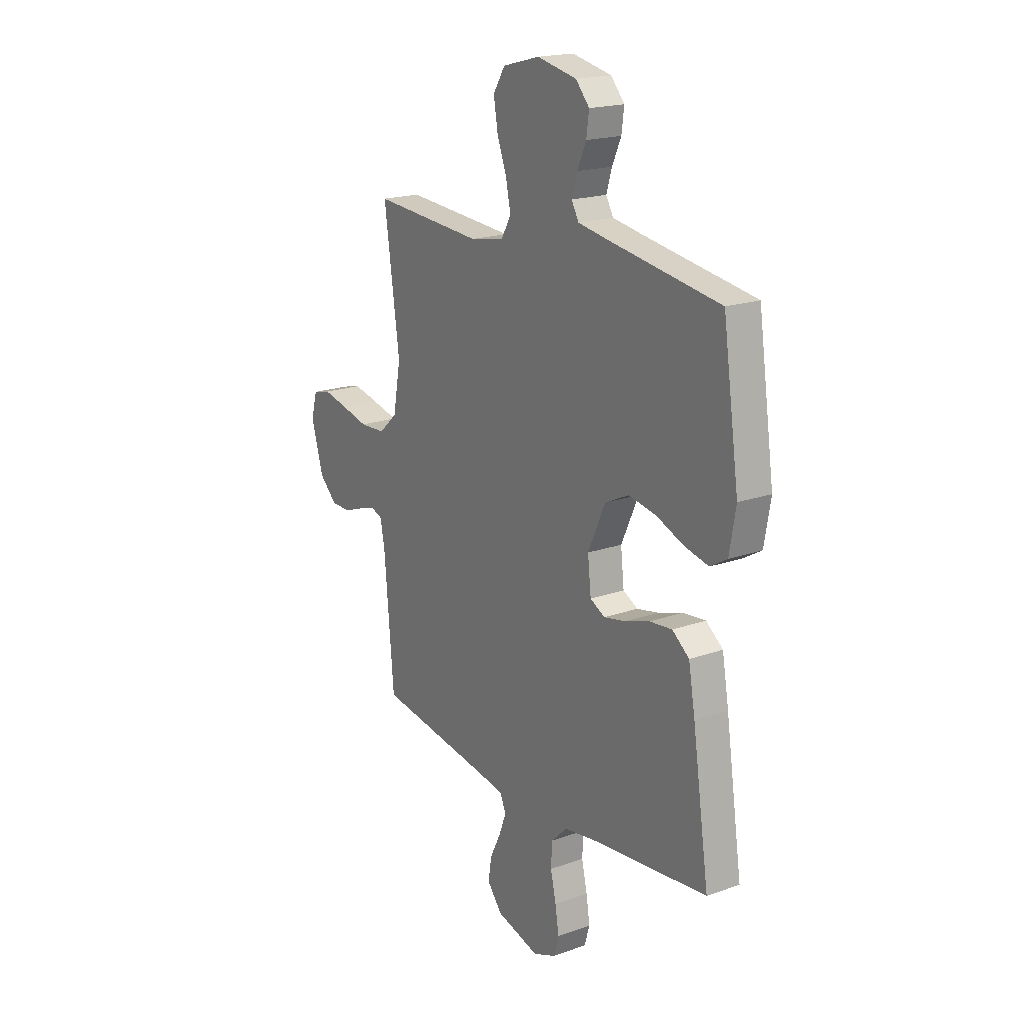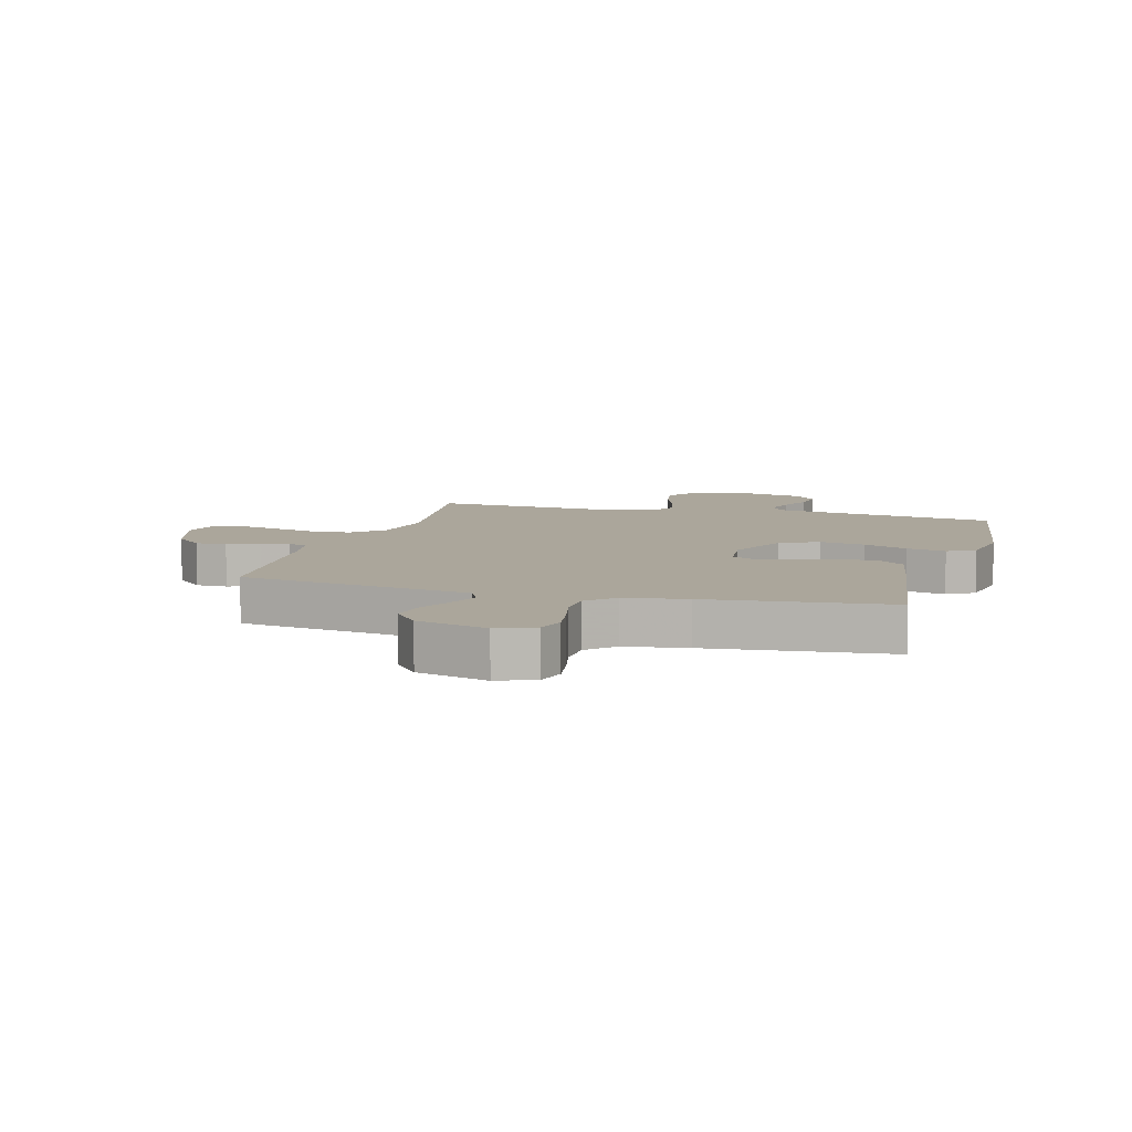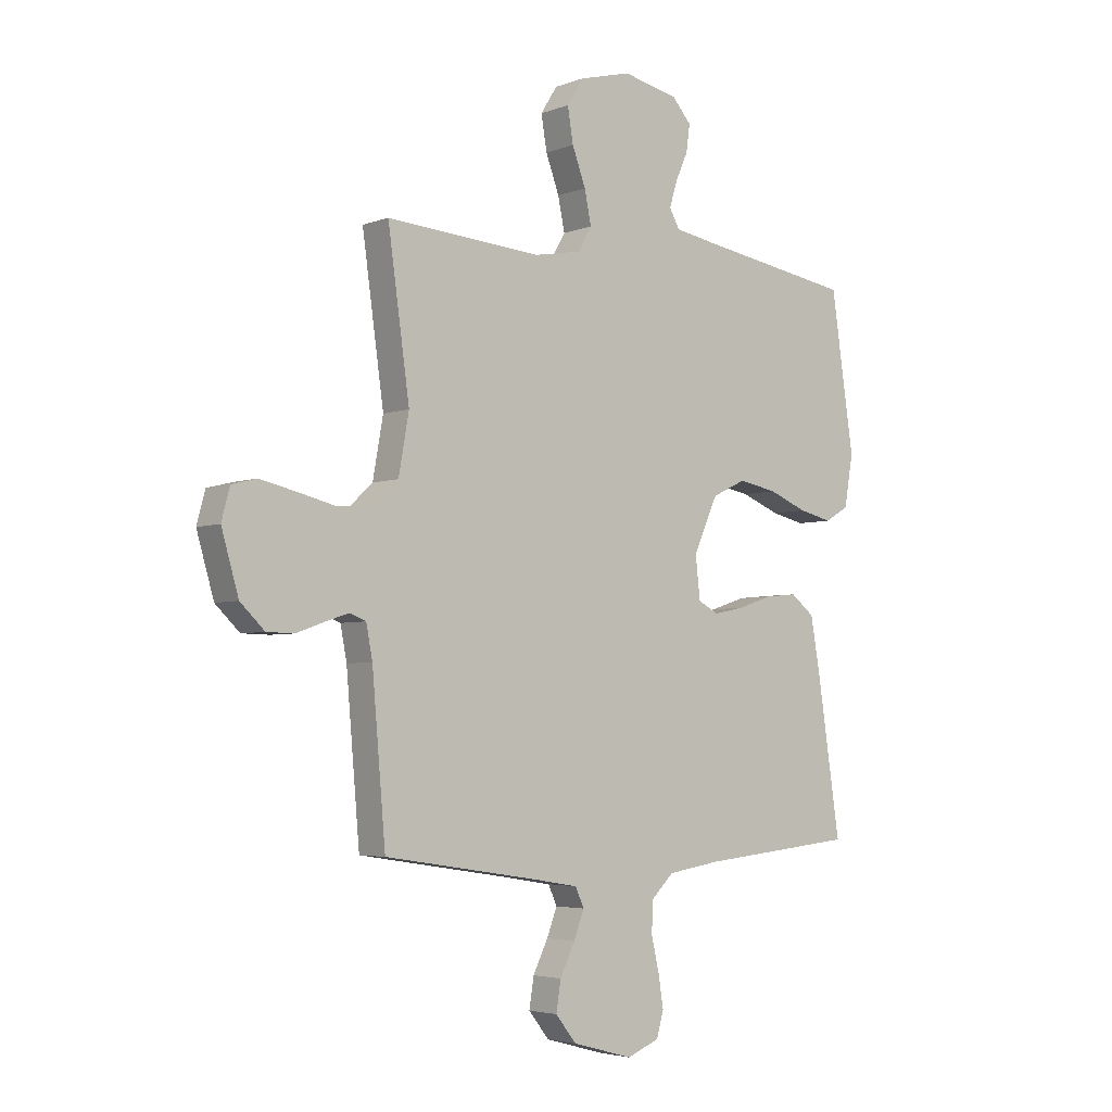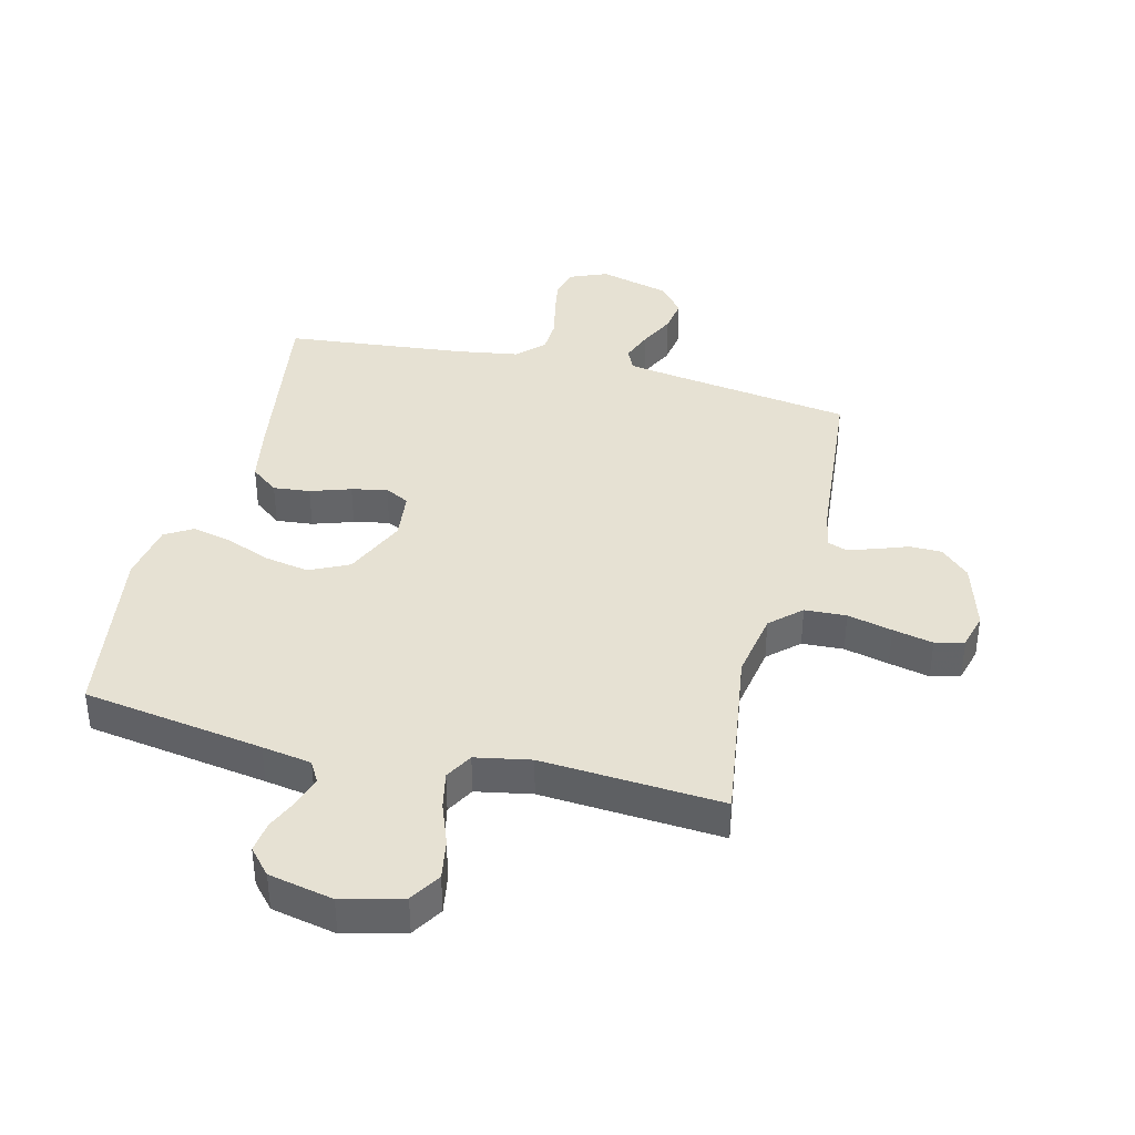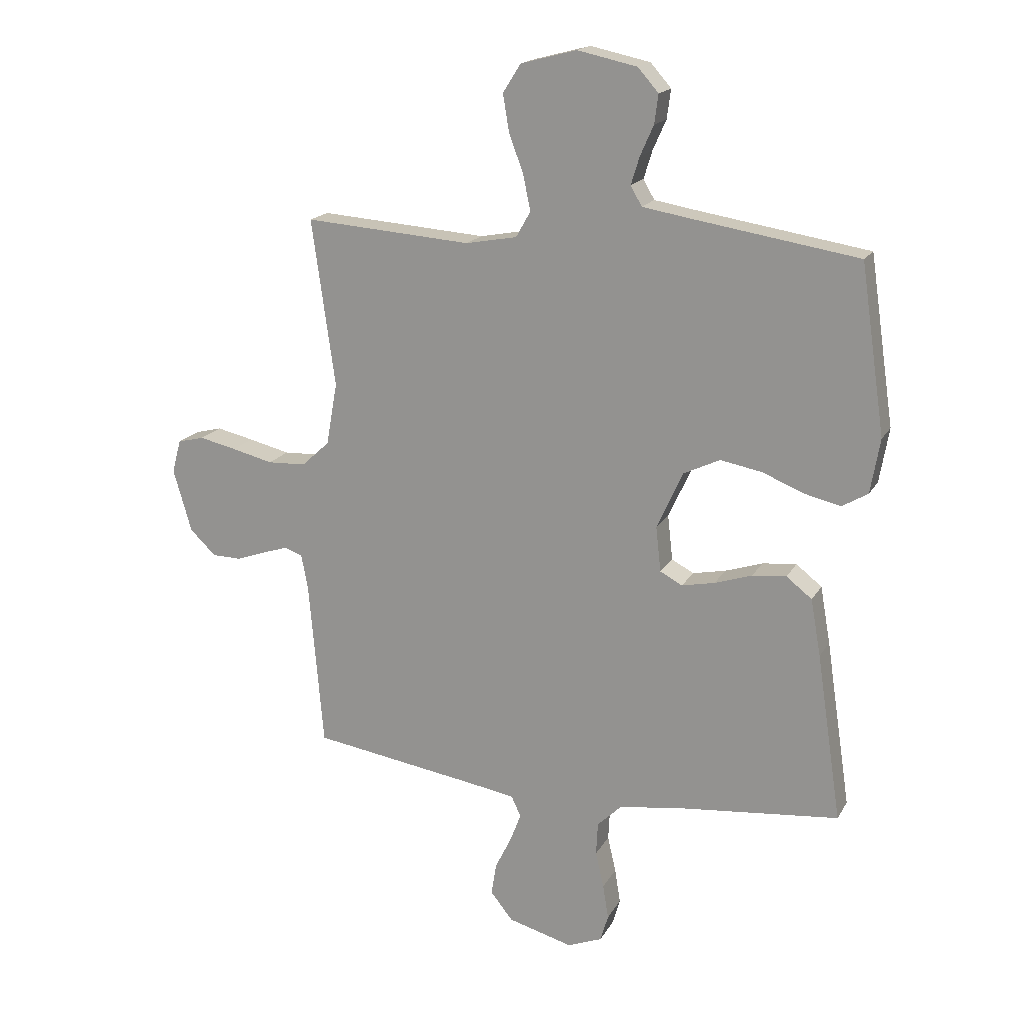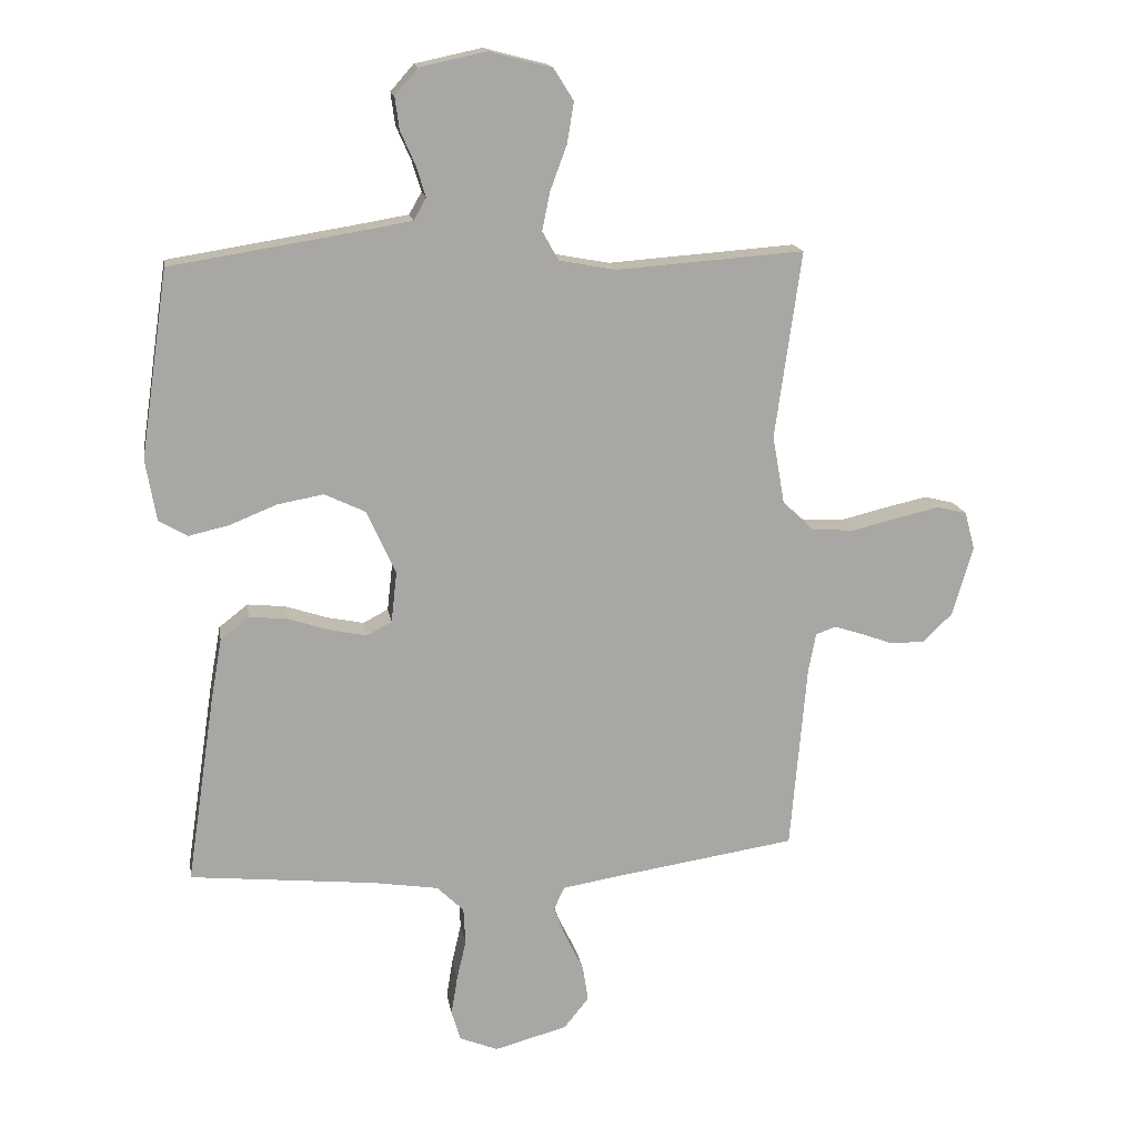
<metadata>
{"format":"obj","ext":"obj","renderer":"f3d","projection":"perspective","resolution":1024,"background":"white","views":[{"elev":19.0,"azim":-123.9,"up":"+Z"},{"elev":8.0,"azim":-164.4,"up":"+Y"},{"elev":-4.1,"azim":140.5,"up":"+Z"},{"elev":38.9,"azim":13.8,"up":"+Y"},{"elev":17.6,"azim":-159.0,"up":"+Z"},{"elev":15.8,"azim":-9.1,"up":"+Z"}]}
</metadata>
<code>
v 0.5 0.07 -0.5
v 0.2 0.07 -0.546
v 0.116 0.07 -0.56
v 0.099 0.07 -0.597
v 0.119 0.07 -0.649
v 0.148 0.07 -0.708
v 0.157 0.07 -0.765
v 0.117 0.07 -0.815
v 0 0.07 -0.847
v -0.062 0.07 -0.822
v -0.076 0.07 -0.774
v -0.066 0.07 -0.712
v -0.051 0.07 -0.647
v -0.054 0.07 -0.588
v -0.097 0.07 -0.546
v -0.2 0.07 -0.53
v -0.5 0.07 -0.5
v -0.455 0.07 -0.2
v -0.437 0.07 -0.098
v -0.391 0.07 -0.062
v -0.33 0.07 -0.068
v -0.263 0.07 -0.09
v -0.204 0.07 -0.102
v -0.164 0.07 -0.081
v -0.155 0.07 0
v -0.202 0.07 0.103
v -0.267 0.07 0.134
v -0.342 0.07 0.12
v -0.416 0.07 0.09
v -0.481 0.07 0.075
v -0.527 0.07 0.102
v -0.544 0.07 0.2
v -0.5 0.07 0.5
v -0.2 0.07 0.548
v -0.118 0.07 0.562
v -0.098 0.07 0.597
v -0.113 0.07 0.646
v -0.137 0.07 0.7
v -0.144 0.07 0.752
v -0.107 0.07 0.794
v 0 0.07 0.817
v 0.1 0.07 0.791
v 0.132 0.07 0.74
v 0.121 0.07 0.674
v 0.095 0.07 0.604
v 0.082 0.07 0.541
v 0.108 0.07 0.495
v 0.2 0.07 0.478
v 0.5 0.07 0.5
v 0.458 0.07 0.2
v 0.478 0.07 0.088
v 0.528 0.07 0.042
v 0.597 0.07 0.039
v 0.671 0.07 0.057
v 0.738 0.07 0.072
v 0.786 0.07 0.06
v 0.802 0.07 0
v 0.769 0.07 -0.113
v 0.722 0.07 -0.158
v 0.669 0.07 -0.159
v 0.616 0.07 -0.14
v 0.57 0.07 -0.125
v 0.538 0.07 -0.137
v 0.526 0.07 -0.2
v 0.5 0 -0.5
v 0.2 0 -0.546
v 0.116 0 -0.56
v 0.099 0 -0.597
v 0.119 0 -0.649
v 0.148 0 -0.708
v 0.157 0 -0.765
v 0.117 0 -0.815
v 0 0 -0.847
v -0.062 0 -0.822
v -0.076 0 -0.774
v -0.066 0 -0.712
v -0.051 0 -0.647
v -0.054 0 -0.588
v -0.097 0 -0.546
v -0.2 0 -0.53
v -0.5 0 -0.5
v -0.455 0 -0.2
v -0.437 0 -0.098
v -0.391 0 -0.062
v -0.33 0 -0.068
v -0.263 0 -0.09
v -0.204 0 -0.102
v -0.164 0 -0.081
v -0.155 0 0
v -0.202 0 0.103
v -0.267 0 0.134
v -0.342 0 0.12
v -0.416 0 0.09
v -0.481 0 0.075
v -0.527 0 0.102
v -0.544 0 0.2
v -0.5 0 0.5
v -0.2 0 0.548
v -0.118 0 0.562
v -0.098 0 0.597
v -0.113 0 0.646
v -0.137 0 0.7
v -0.144 0 0.752
v -0.107 0 0.794
v 0 0 0.817
v 0.1 0 0.791
v 0.132 0 0.74
v 0.121 0 0.674
v 0.095 0 0.604
v 0.082 0 0.541
v 0.108 0 0.495
v 0.2 0 0.478
v 0.5 0 0.5
v 0.458 0 0.2
v 0.478 0 0.088
v 0.528 0 0.042
v 0.597 0 0.039
v 0.671 0 0.057
v 0.738 0 0.072
v 0.786 0 0.06
v 0.802 0 0
v 0.769 0 -0.113
v 0.722 0 -0.158
v 0.669 0 -0.159
v 0.616 0 -0.14
v 0.57 0 -0.125
v 0.538 0 -0.137
v 0.526 0 -0.2
f 58 59 60 61
f 58 61 62
f 57 58 62
f 56 57 62 63
f 53 54 55 56
f 48 49 50
f 47 48 50 51
f 42 43 44 45
f 42 45 46
f 41 42 46
f 40 41 46
f 37 38 39 40
f 36 37 40 46
f 35 36 46 47
f 31 32 33 34
f 28 29 30 31
f 27 28 31 34
f 26 27 34 35
f 19 20 21 22
f 19 22 23
f 16 17 18 19
f 15 16 19 23
f 14 15 23 24
f 10 11 12 13
f 8 9 10 13
f 8 13 14
f 5 6 7 8
f 4 5 8 14
f 3 4 14 24
f 64 1 2
f 63 64 2 3
f 53 56 63
f 52 53 63 3
f 26 35 47 51
f 25 26 51 52
f 3 24 25 52
f 125 124 123 122
f 126 125 122
f 126 122 121
f 127 126 121 120
f 120 119 118 117
f 114 113 112
f 115 114 112 111
f 109 108 107 106
f 110 109 106
f 110 106 105
f 110 105 104
f 104 103 102 101
f 110 104 101 100
f 111 110 100 99
f 98 97 96 95
f 95 94 93 92
f 98 95 92 91
f 99 98 91 90
f 86 85 84 83
f 87 86 83
f 83 82 81 80
f 87 83 80 79
f 88 87 79 78
f 77 76 75 74
f 77 74 73 72
f 78 77 72
f 72 71 70 69
f 78 72 69 68
f 88 78 68 67
f 66 65 128
f 67 66 128 127
f 127 120 117
f 67 127 117 116
f 115 111 99 90
f 116 115 90 89
f 116 89 88 67
f 1 65 66 2
f 2 66 67 3
f 3 67 68 4
f 4 68 69 5
f 5 69 70 6
f 6 70 71 7
f 7 71 72 8
f 8 72 73 9
f 9 73 74 10
f 10 74 75 11
f 11 75 76 12
f 12 76 77 13
f 13 77 78 14
f 14 78 79 15
f 15 79 80 16
f 16 80 81 17
f 17 81 82 18
f 18 82 83 19
f 19 83 84 20
f 20 84 85 21
f 21 85 86 22
f 22 86 87 23
f 23 87 88 24
f 24 88 89 25
f 25 89 90 26
f 26 90 91 27
f 27 91 92 28
f 28 92 93 29
f 29 93 94 30
f 30 94 95 31
f 31 95 96 32
f 32 96 97 33
f 33 97 98 34
f 34 98 99 35
f 35 99 100 36
f 36 100 101 37
f 37 101 102 38
f 38 102 103 39
f 39 103 104 40
f 40 104 105 41
f 41 105 106 42
f 42 106 107 43
f 43 107 108 44
f 44 108 109 45
f 45 109 110 46
f 46 110 111 47
f 47 111 112 48
f 48 112 113 49
f 49 113 114 50
f 50 114 115 51
f 51 115 116 52
f 52 116 117 53
f 53 117 118 54
f 54 118 119 55
f 55 119 120 56
f 56 120 121 57
f 57 121 122 58
f 58 122 123 59
f 59 123 124 60
f 60 124 125 61
f 61 125 126 62
f 62 126 127 63
f 63 127 128 64
f 64 128 65 1

</code>
